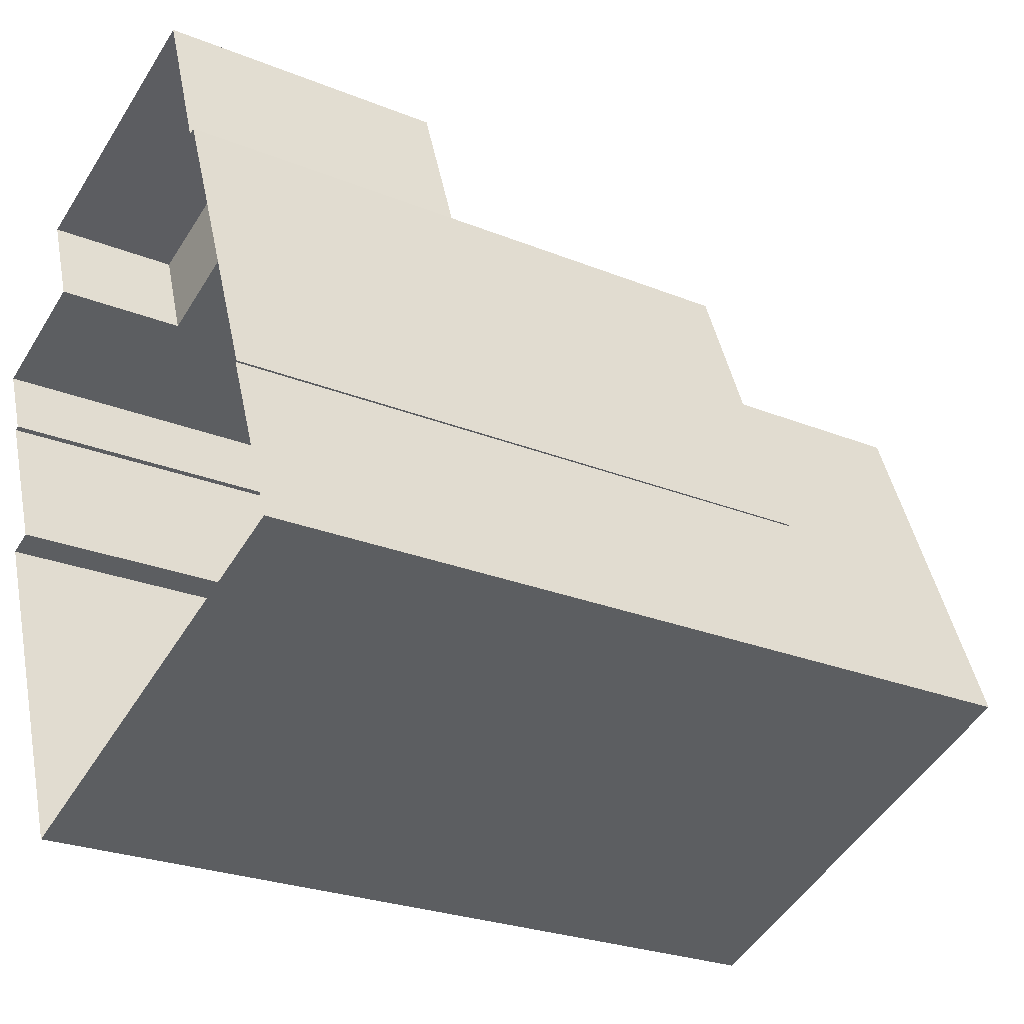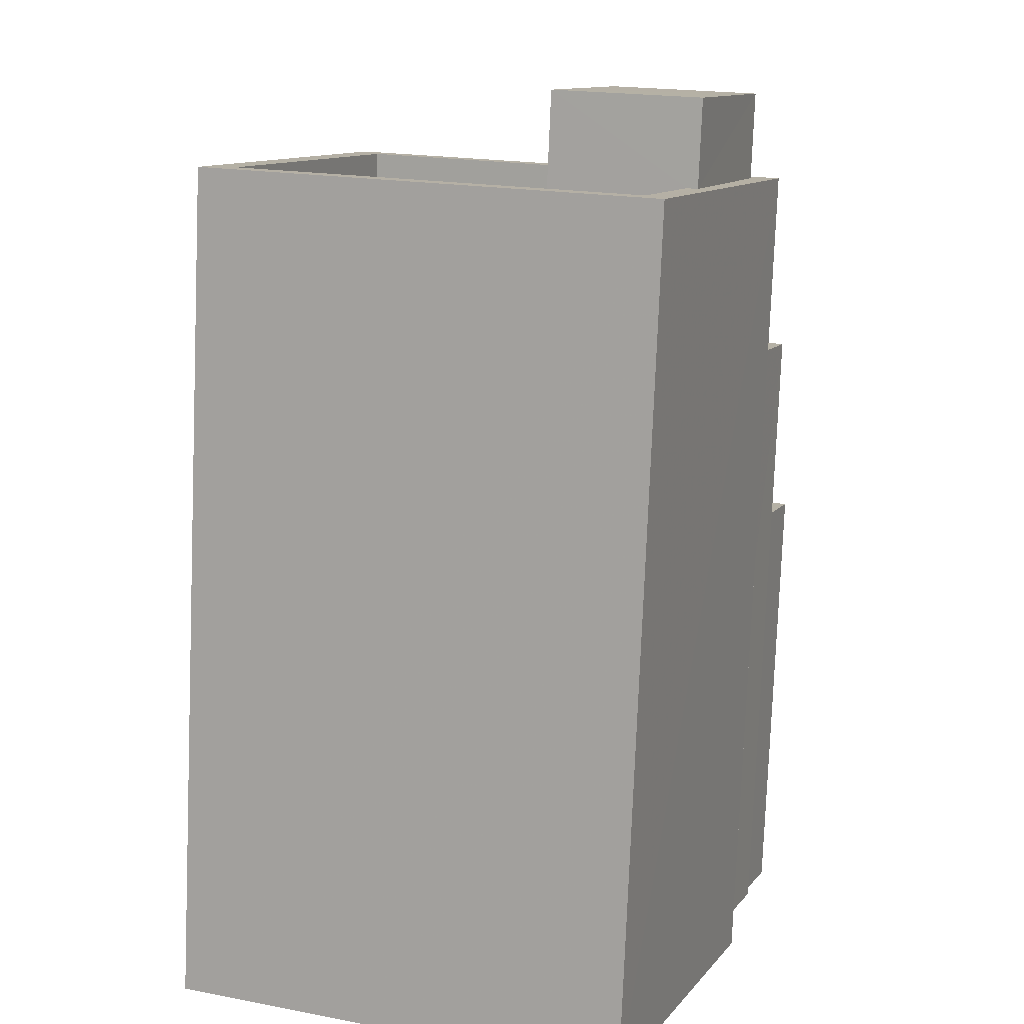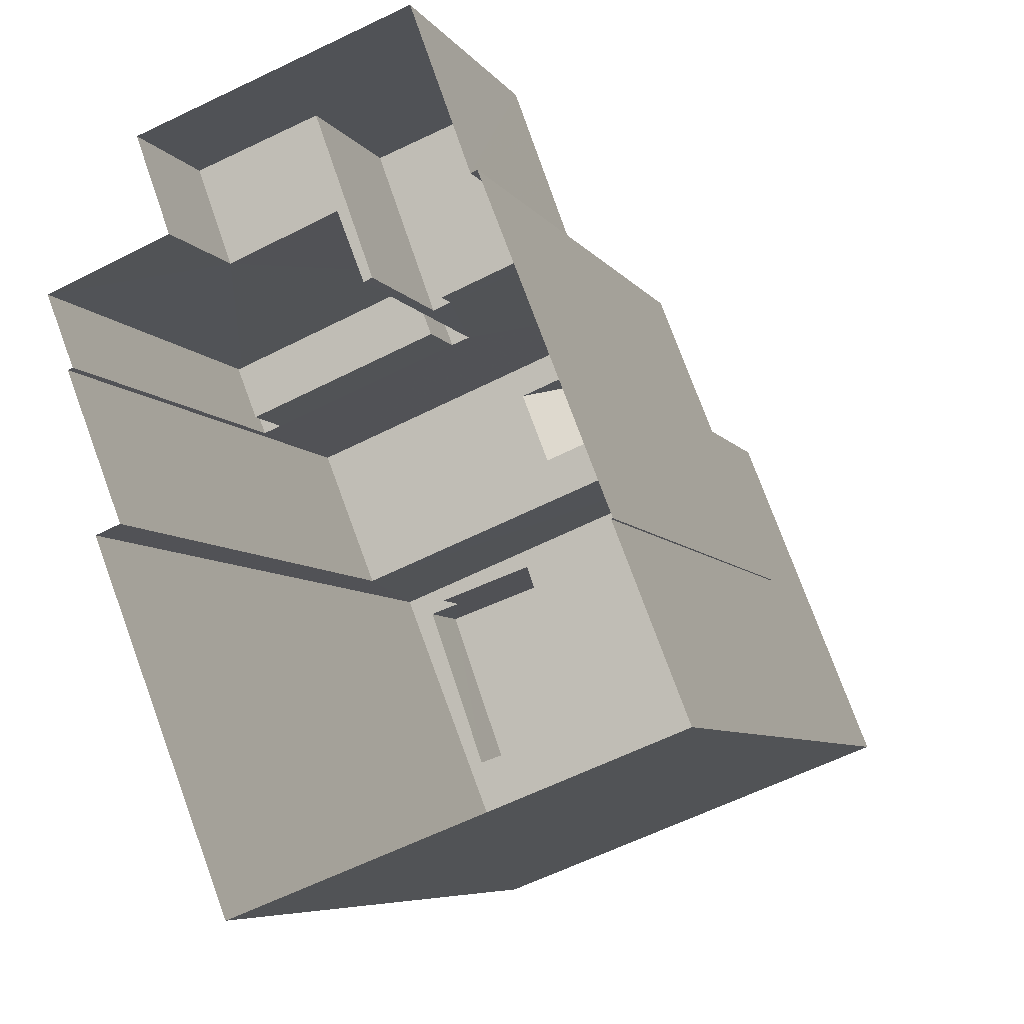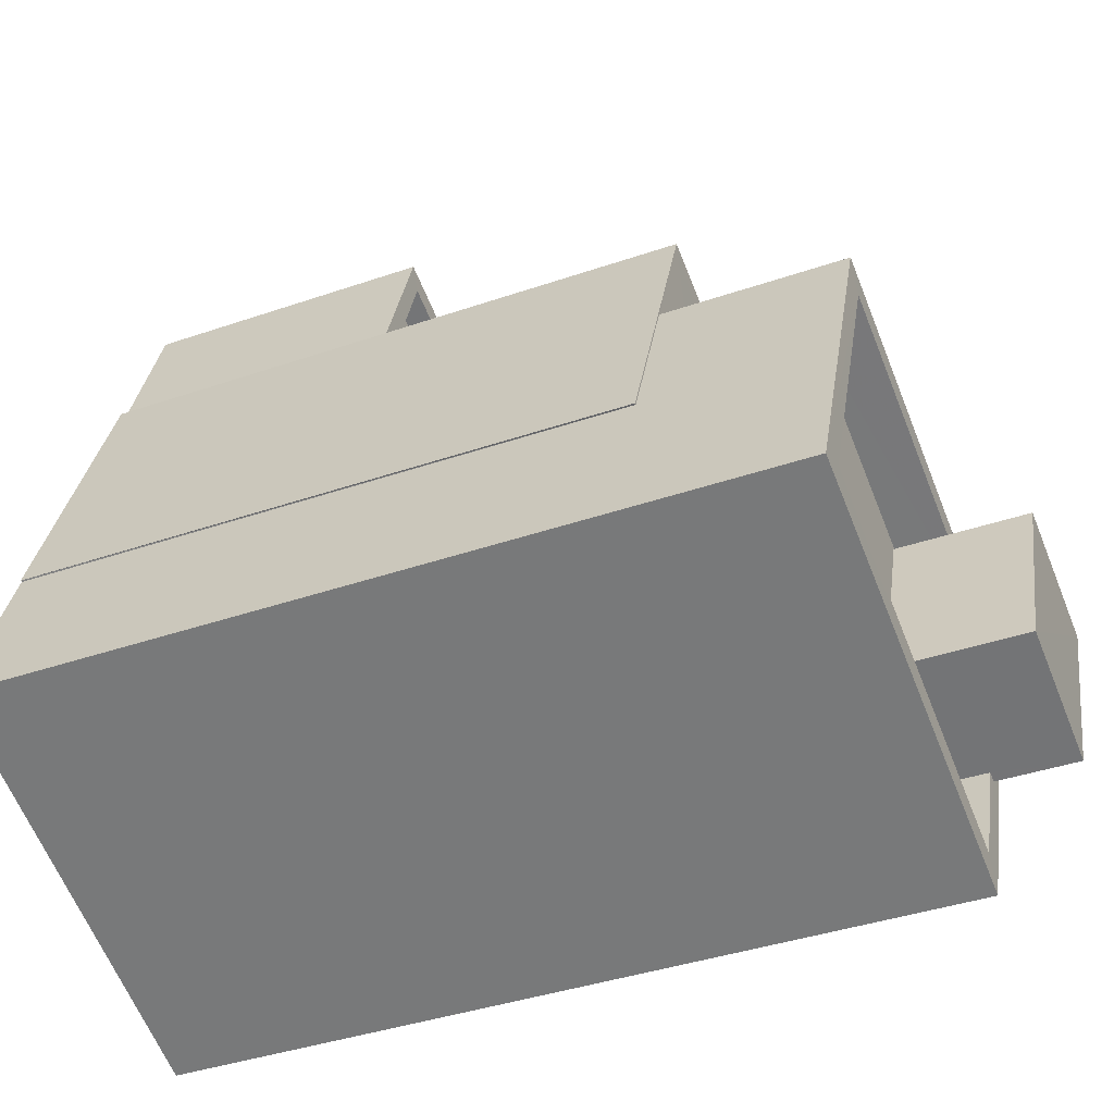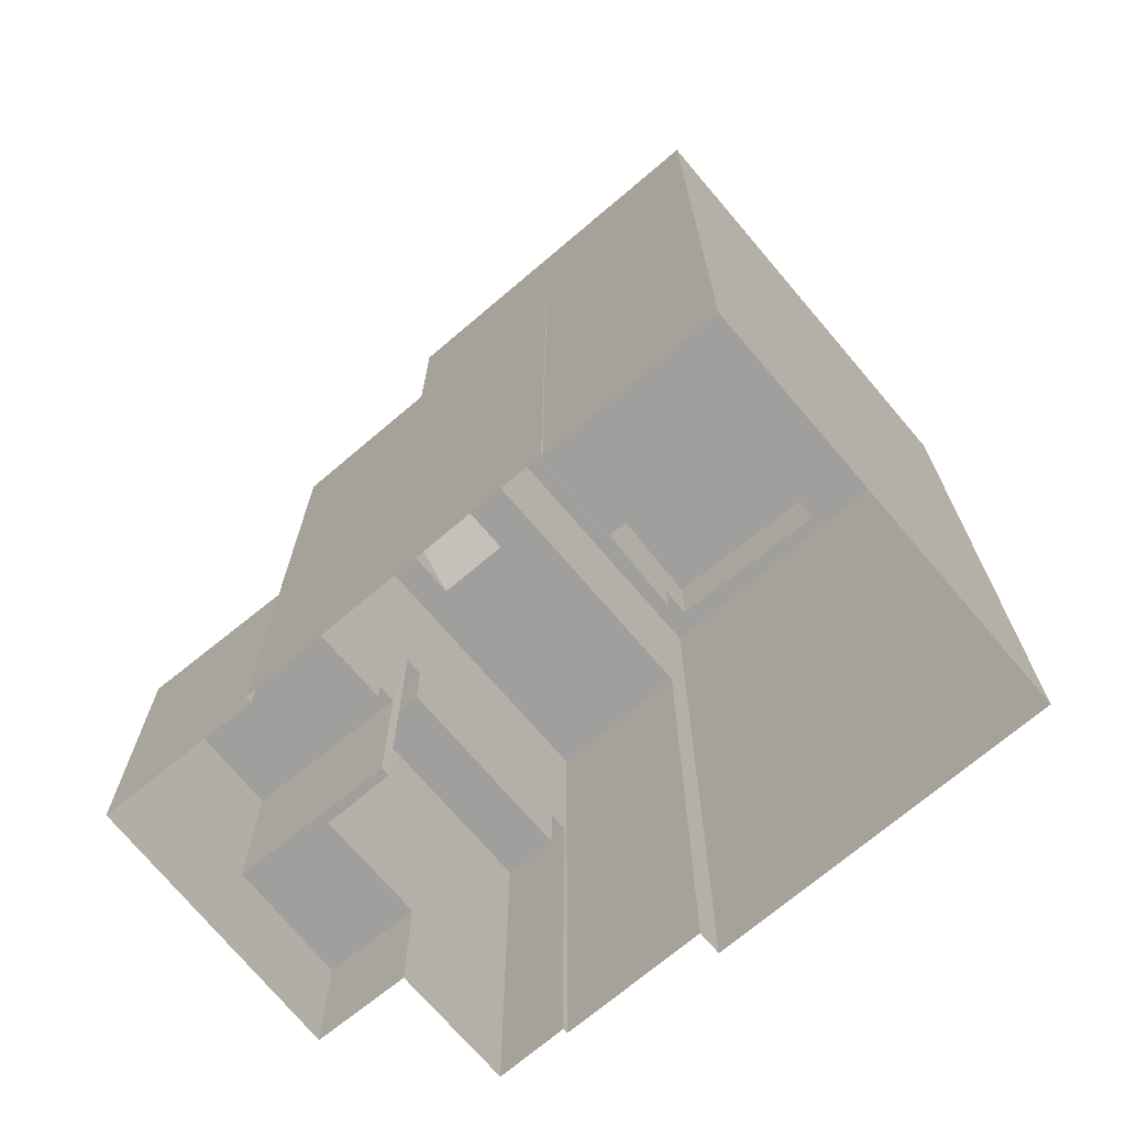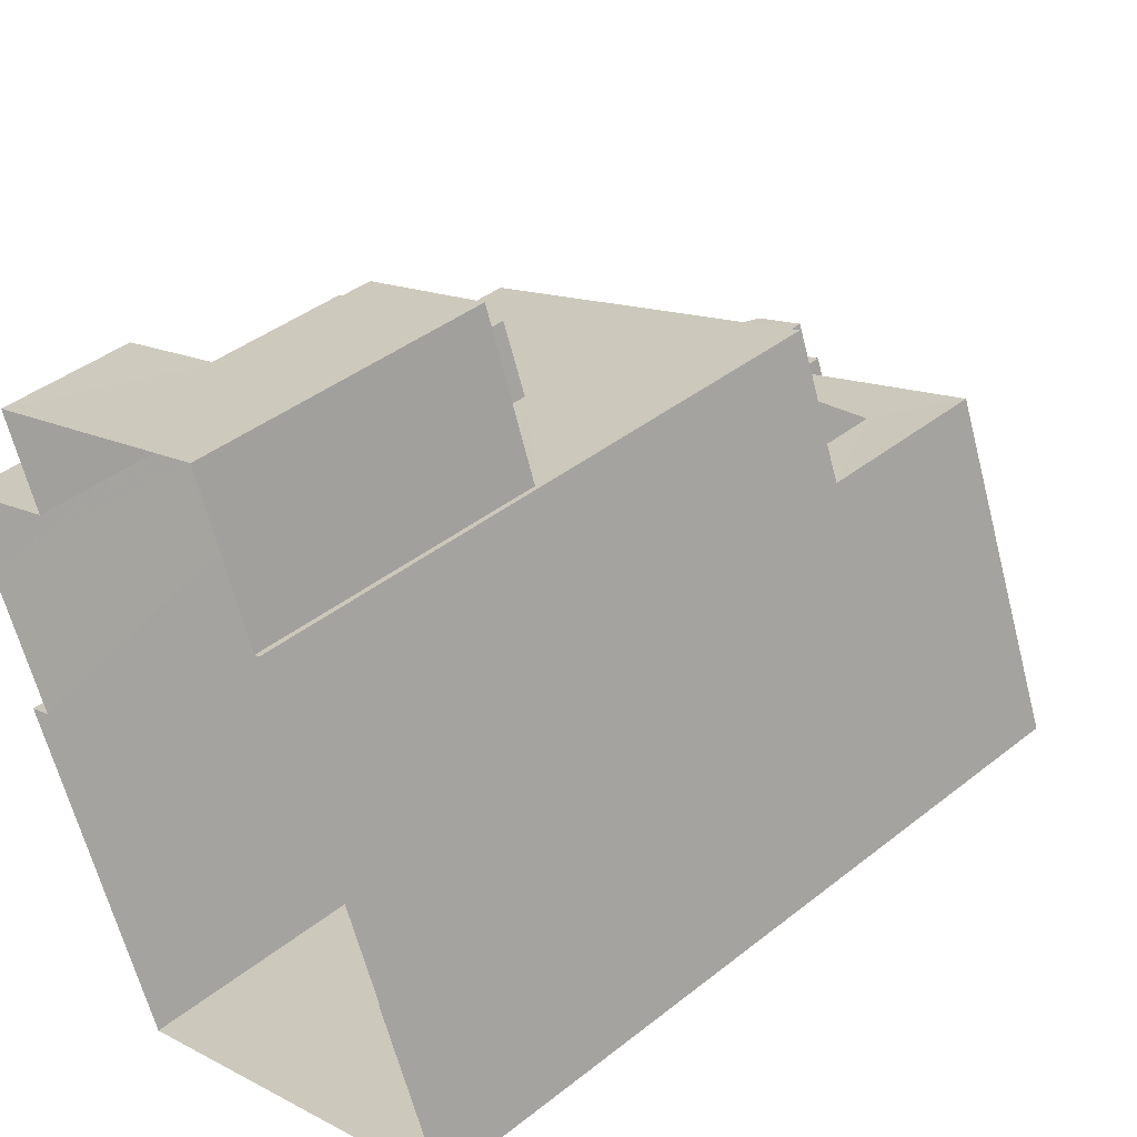
<metadata>
{"format":"obj","ext":"obj","renderer":"f3d","projection":"perspective","resolution":1024,"background":"white","views":[{"elev":-25.4,"azim":-123.2,"up":"+Y"},{"elev":-78.5,"azim":-2.3,"up":"+Y"},{"elev":-6.6,"azim":-161.6,"up":"+Y"},{"elev":-39.2,"azim":-66.6,"up":"+Y"},{"elev":-71.3,"azim":-71.0,"up":"+Z"},{"elev":41.0,"azim":-133.8,"up":"+Y"}]}
</metadata>
<code>
v -8640 -3.736e+04 32.87
v -8638 -3.736e+04 32.87
v -8638 -3.736e+04 30.31
v -8640 -3.736e+04 28.27
v -8636 -3.736e+04 28.27
v -8636 -3.736e+04 30.31
v -8637 -3.736e+04 28.27
v -8637 -3.736e+04 30.31
v -8641 -3.736e+04 28.27
v -8641 -3.736e+04 32.87
v -8639 -3.736e+04 30.31
v -8639 -3.736e+04 32.87
v -8639 -3.736e+04 32.47
v -8639 -3.736e+04 32.87
v -8639 -3.736e+04 32.87
v -8639 -3.736e+04 32.47
v -8641 -3.736e+04 32.87
v -8641 -3.736e+04 32.47
v -8640 -3.736e+04 32.47
v -8640 -3.736e+04 32.87
v -8639 -3.736e+04 30.31
v -8639 -3.736e+04 34.88
v -8635 -3.737e+04 28.27
v -8635 -3.737e+04 34.88
v -8635 -3.737e+04 28.27
v -8635 -3.737e+04 34.88
v -8639 -3.736e+04 30.31
v -8639 -3.736e+04 34.88
v -8636 -3.737e+04 33.88
v -8635 -3.737e+04 34.88
v -8635 -3.737e+04 33.88
v -8636 -3.737e+04 34.88
v -8639 -3.736e+04 33.88
v -8638 -3.736e+04 33.88
v -8638 -3.736e+04 34.88
v -8639 -3.736e+04 34.88
v -8641 -3.736e+04 28.27
v -8641 -3.736e+04 37.77
v -8635 -3.737e+04 28.27
v -8635 -3.737e+04 37.77
v -8643 -3.737e+04 28.27
v -8643 -3.737e+04 37.77
v -8636 -3.737e+04 28.27
v -8636 -3.737e+04 37.77
v -8643 -3.737e+04 37.77
v -8643 -3.737e+04 28.27
v -8639 -3.737e+04 37.77
v -8640 -3.737e+04 38.77
v -8640 -3.737e+04 38.77
v -8640 -3.737e+04 37.77
v -8640 -3.736e+04 38.77
v -8640 -3.736e+04 38.77
v -8639 -3.737e+04 37.77
v -8640 -3.736e+04 37.77
v -8641 -3.737e+04 37.77
v -8641 -3.737e+04 38.77
v -8641 -3.736e+04 38.77
v -8641 -3.736e+04 37.77
v -8640 -3.737e+04 37.77
v -8640 -3.737e+04 38.77
v -8641 -3.737e+04 37.77
v -8641 -3.737e+04 39.61
v -8641 -3.737e+04 38.77
v -8640 -3.737e+04 38.77
v -8640 -3.737e+04 39.61
v -8640 -3.737e+04 37.77
v -8642 -3.737e+04 40.61
v -8644 -3.737e+04 40.61
v -8644 -3.737e+04 28.27
v -8642 -3.737e+04 37.77
v -8638 -3.737e+04 40.61
v -8638 -3.737e+04 28.27
v -8636 -3.737e+04 28.27
v -8636 -3.737e+04 40.61
v -8637 -3.737e+04 40.61
v -8638 -3.737e+04 39.81
v -8638 -3.737e+04 40.61
v -8637 -3.737e+04 39.81
v -8644 -3.737e+04 39.81
v -8644 -3.737e+04 40.61
v -8642 -3.737e+04 40.61
v -8642 -3.737e+04 39.81
v -8637 -3.737e+04 40.61
v -8637 -3.737e+04 39.81
v -8636 -3.737e+04 41.87
v -8636 -3.737e+04 40.61
v -8636 -3.737e+04 40.61
v -8638 -3.737e+04 41.87
v -8638 -3.737e+04 39.81
v -8637 -3.737e+04 40.61
v -8637 -3.737e+04 41.87
v -8639 -3.737e+04 41.87
v -8639 -3.737e+04 39.81
f 69 46 72
f 73 72 43
f 46 41 37
f 39 43 25
f 23 25 7
f 5 7 4
f 9 46 37
f 4 7 9
f 72 46 43
f 25 43 7
f 43 46 9
f 7 43 9
f 1 2 3
f 1 3 4
f 3 5 4
f 3 6 5
f 7 5 6
f 8 7 6
f 9 10 1
f 4 9 1
f 11 2 12
f 11 3 2
f 13 14 15
f 16 13 15
f 17 18 19
f 20 17 19
f 15 19 16
f 15 20 19
f 21 22 8
f 7 8 23
f 23 8 24
f 8 22 24
f 25 23 24
f 26 25 24
f 27 28 22
f 21 27 22
f 29 30 31
f 29 32 30
f 33 34 35
f 36 33 35
f 30 34 31
f 30 35 34
f 9 37 10
f 37 38 10
f 25 26 39
f 36 38 40
f 12 27 11
f 39 26 40
f 29 33 32
f 27 12 28
f 26 32 40
f 13 18 14
f 28 38 36
f 32 33 36
f 17 10 28
f 14 18 17
f 12 14 28
f 10 38 28
f 32 36 40
f 14 17 28
f 41 38 37
f 41 42 38
f 43 39 40
f 44 43 40
f 45 42 41
f 46 45 41
f 47 48 49
f 50 47 49
f 49 48 51
f 52 49 51
f 53 54 52
f 51 53 52
f 55 56 57
f 58 55 57
f 52 58 57
f 52 54 58
f 59 50 49
f 60 59 49
f 55 61 56
f 56 62 63
f 56 61 62
f 56 63 64
f 60 56 64
f 64 65 60
f 60 66 59
f 60 65 66
f 67 45 68
f 68 45 69
f 67 70 45
f 69 45 46
f 71 69 72
f 71 68 69
f 61 70 62
f 43 44 73
f 70 67 62
f 73 44 74
f 65 67 74
f 44 66 65
f 62 67 65
f 44 65 74
f 74 71 72
f 73 74 72
f 75 76 77
f 75 78 76
f 77 76 79
f 80 77 79
f 81 80 79
f 82 81 79
f 83 82 84
f 83 81 82
f 85 86 87
f 85 83 88
f 83 89 88
f 83 84 89
f 85 87 83
f 90 85 91
f 90 86 85
f 75 92 93
f 93 78 75
f 91 92 75
f 90 91 75
f 88 89 93
f 92 88 93
f 11 21 3
f 3 21 6
f 11 27 21
f 6 21 8
f 14 12 15
f 17 20 10
f 12 2 15
f 10 20 1
f 15 2 1
f 20 15 1
f 18 16 19
f 18 13 16
f 35 28 36
f 28 35 22
f 22 35 24
f 26 30 32
f 24 30 26
f 35 30 24
f 33 31 34
f 33 29 31
f 66 44 47
f 45 70 42
f 44 40 47
f 42 70 38
f 53 40 38
f 70 61 55
f 50 59 66
f 58 54 38
f 55 58 38
f 54 53 38
f 47 40 53
f 66 47 50
f 70 55 38
f 48 53 51
f 48 47 53
f 56 52 57
f 52 60 49
f 56 60 52
f 65 64 63
f 62 65 63
f 67 68 81
f 86 74 87
f 90 71 74
f 71 80 68
f 75 77 90
f 81 68 80
f 90 74 86
f 80 71 77
f 77 71 90
f 93 79 76
f 76 78 93
f 82 79 93
f 84 82 89
f 89 82 93
f 87 74 83
f 83 67 81
f 83 74 67
f 92 85 88
f 92 91 85

</code>
